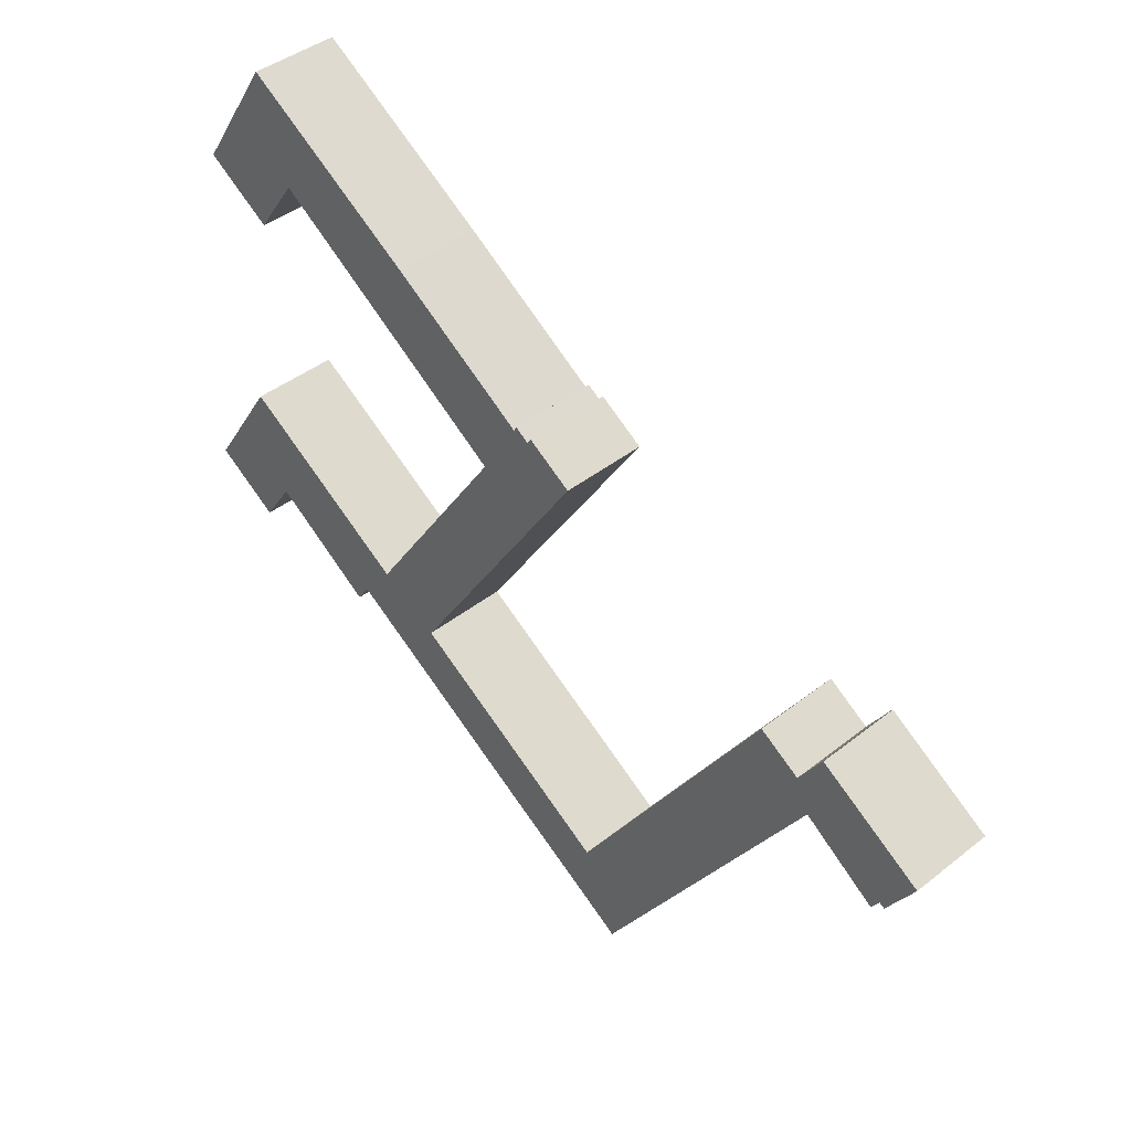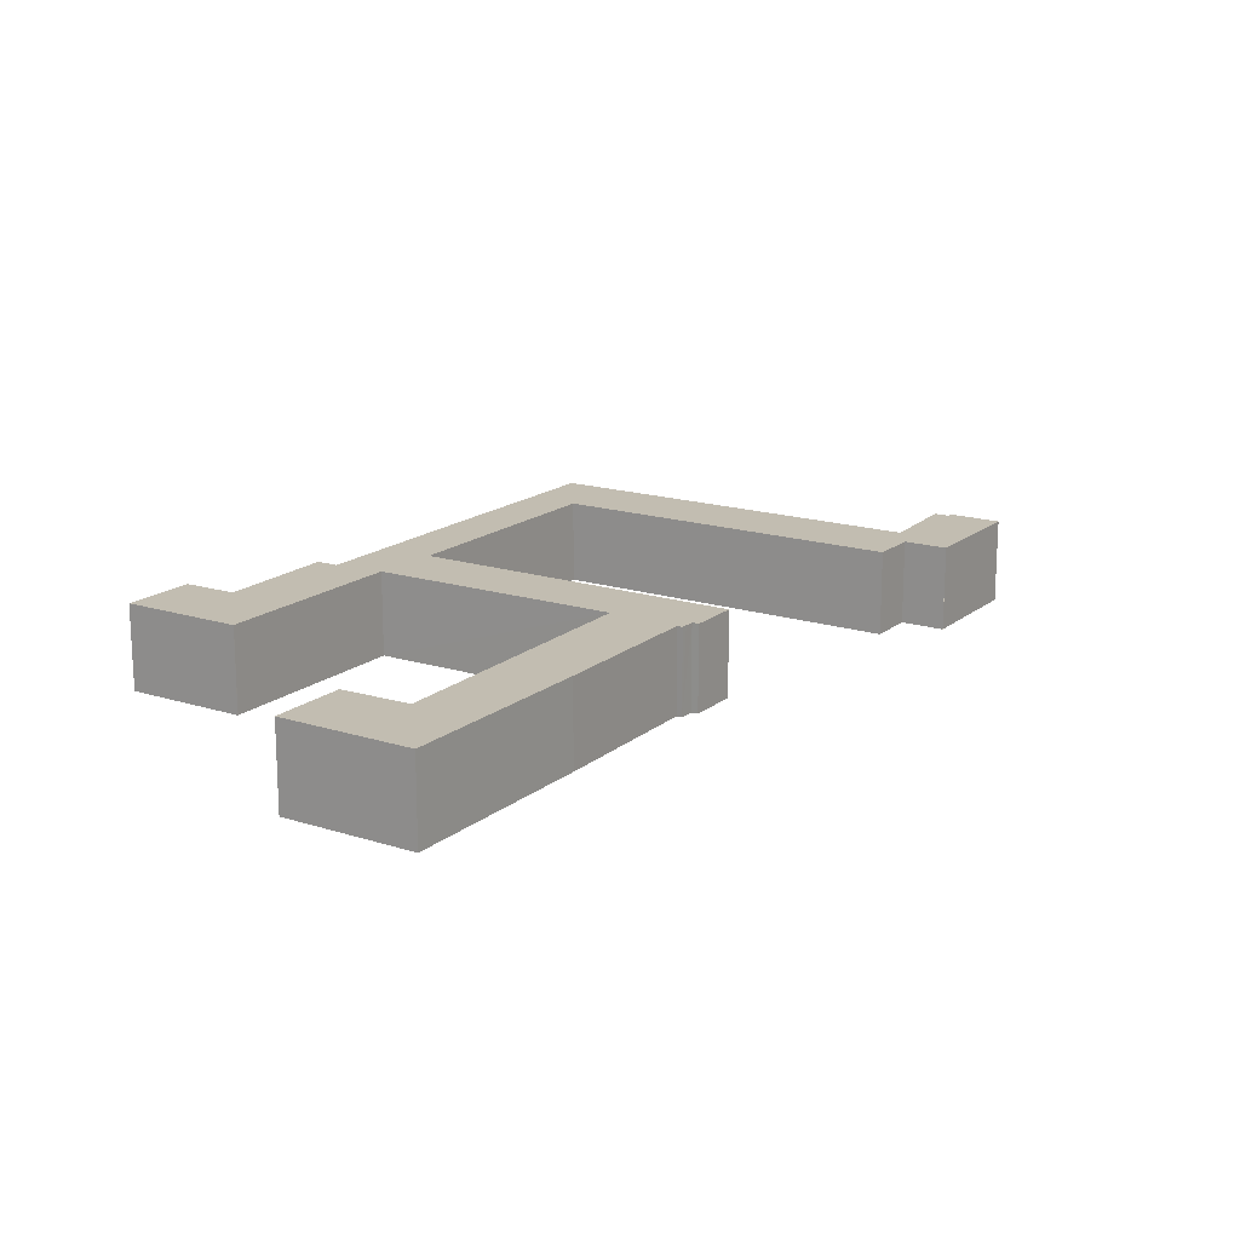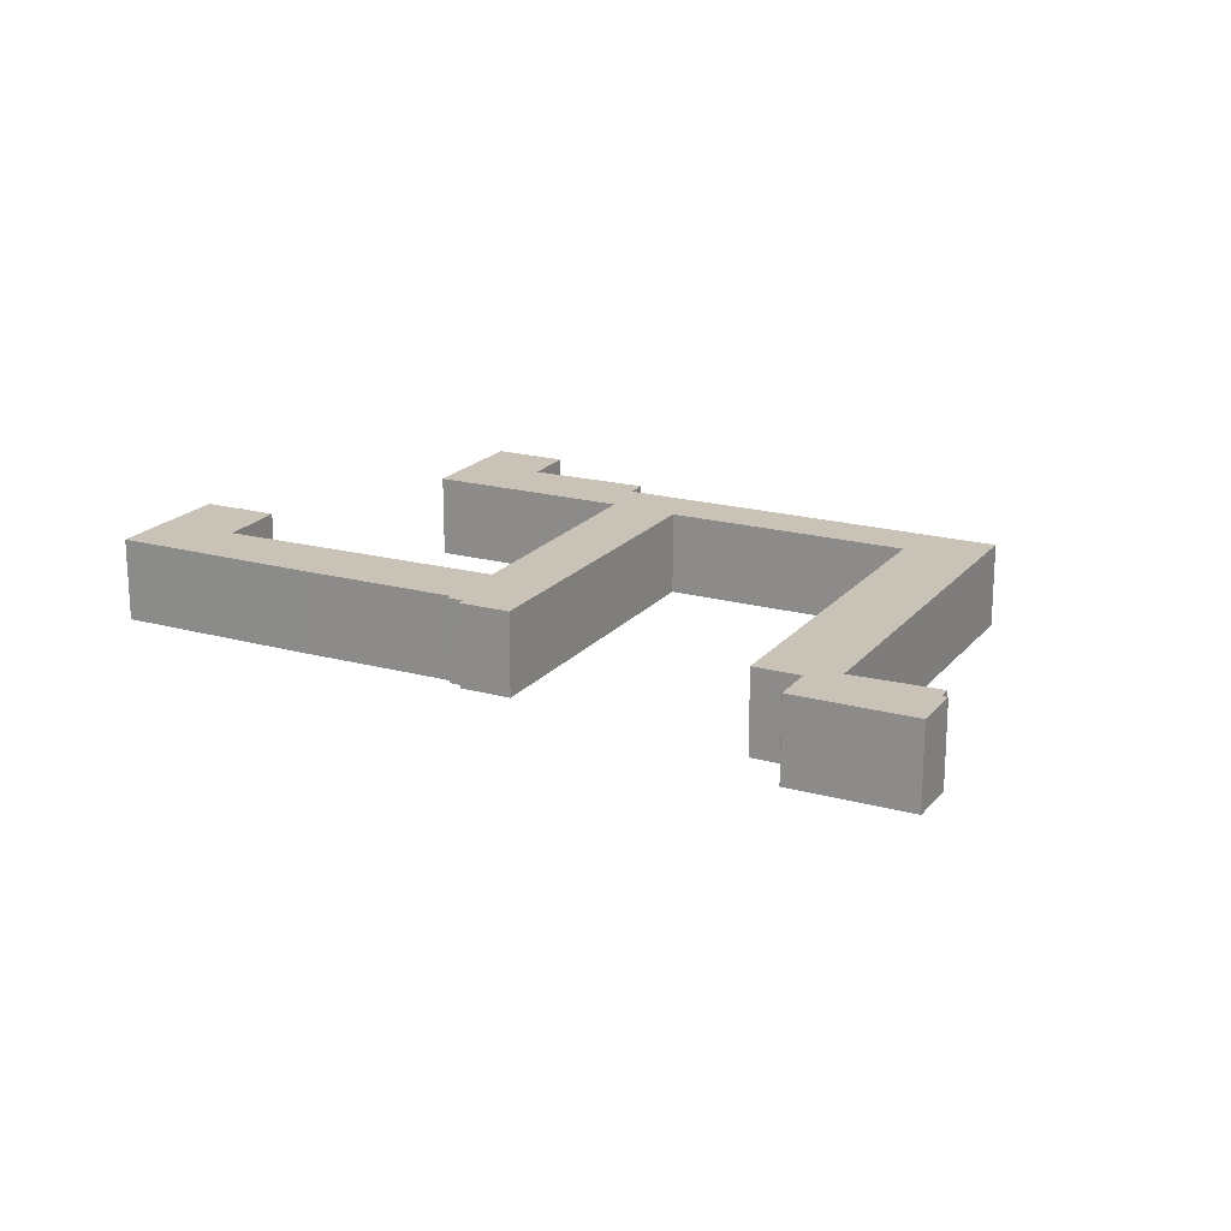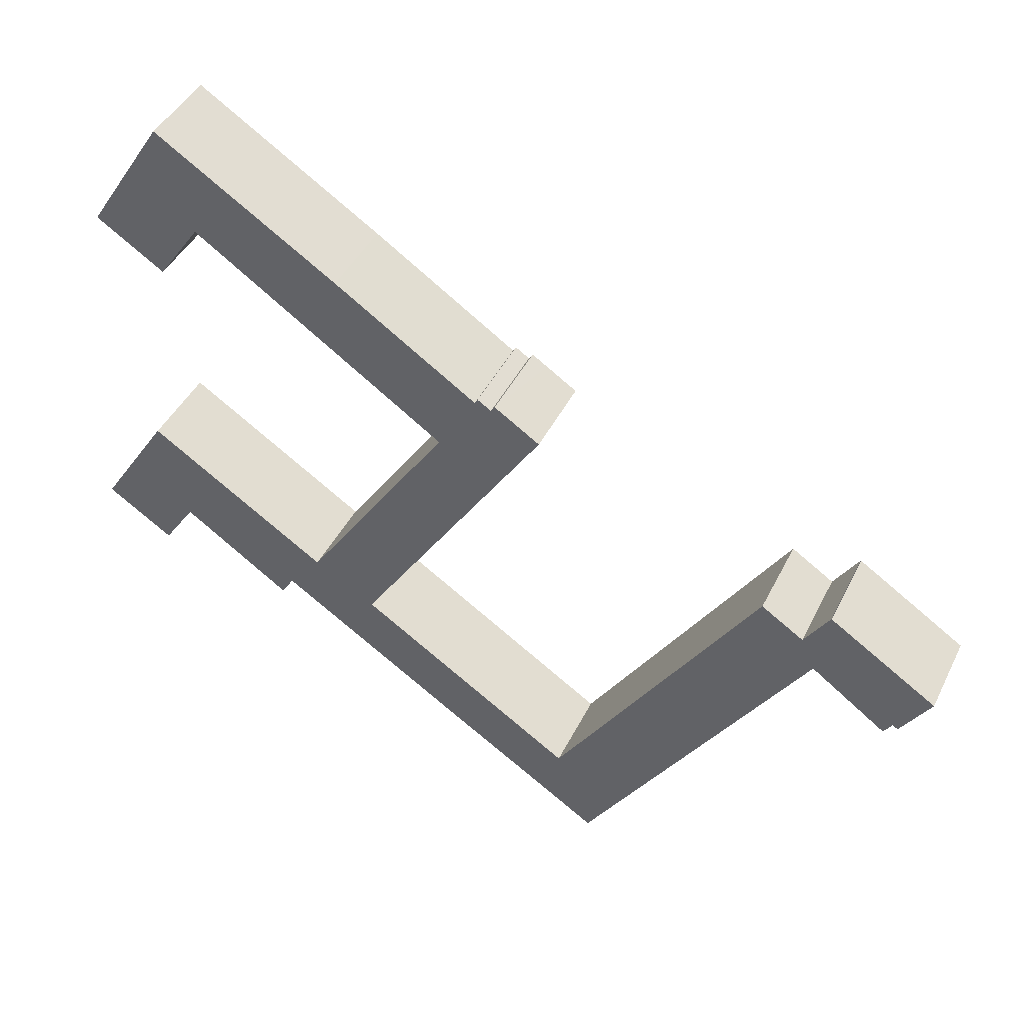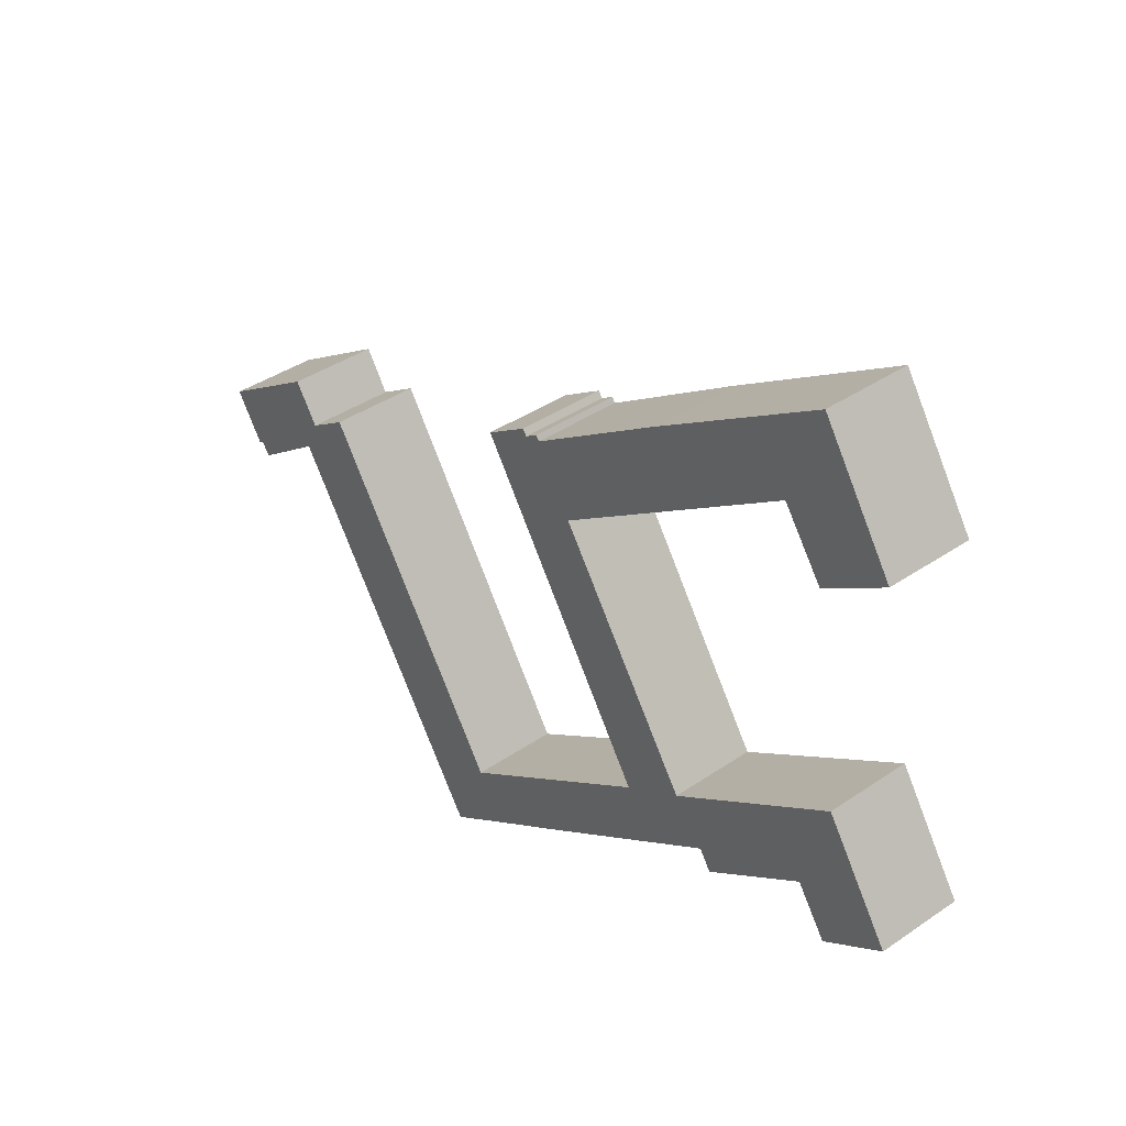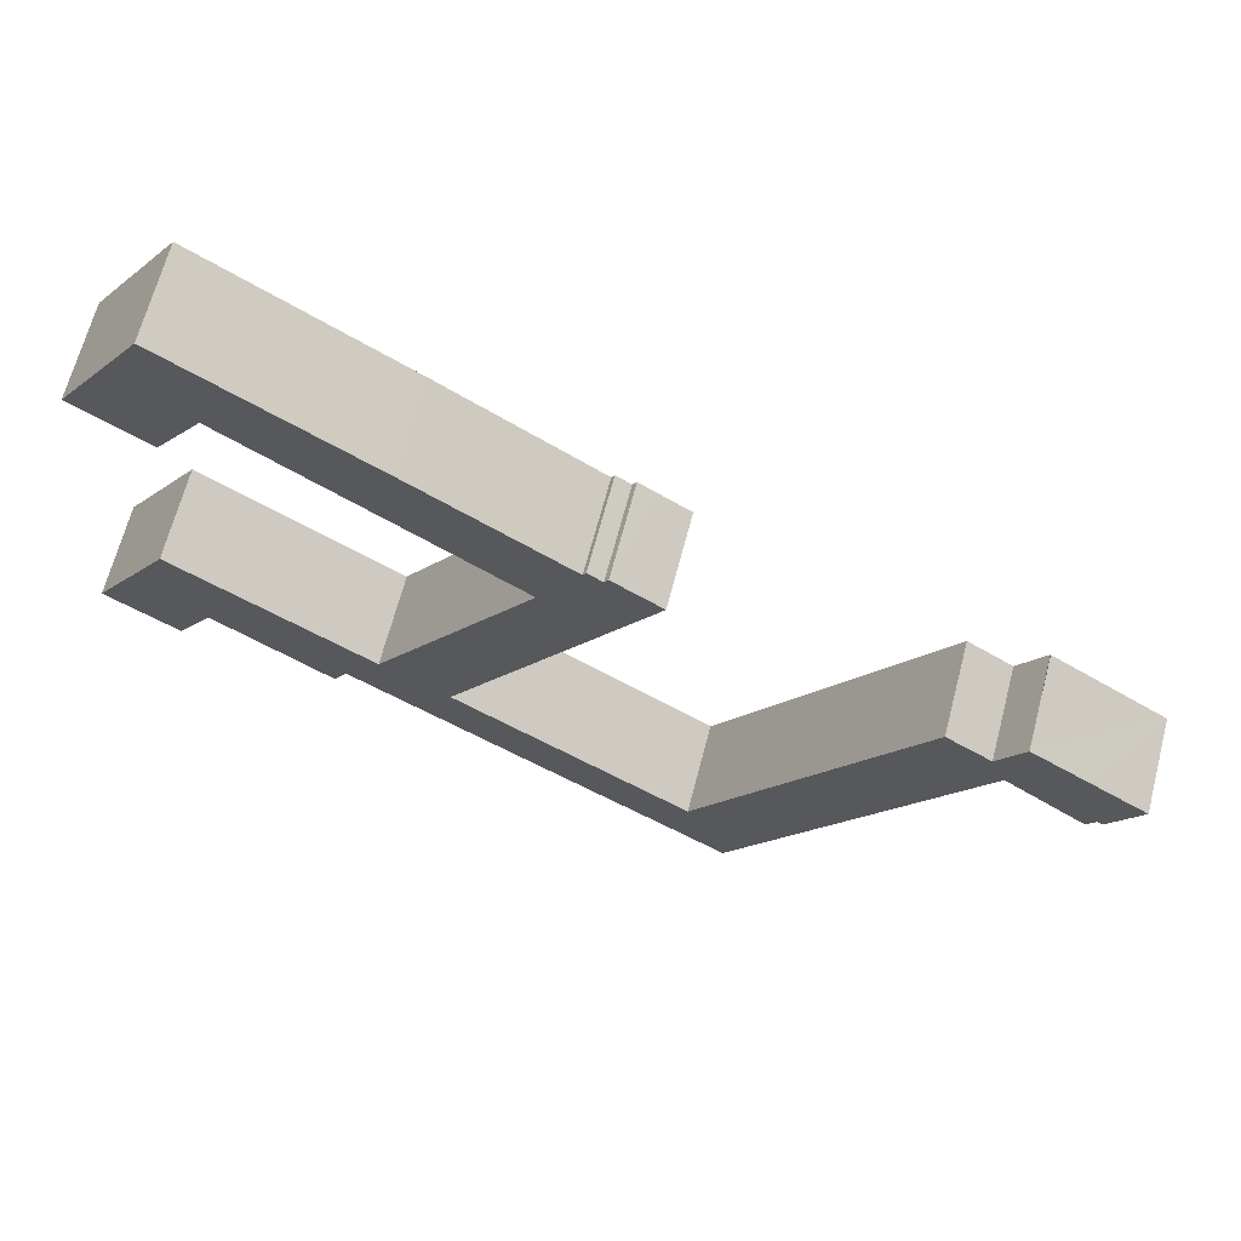
<metadata>
{"format":"obj","ext":"obj","renderer":"f3d","projection":"perspective","resolution":1024,"background":"white","views":[{"elev":41.4,"azim":46.1,"up":"+Z"},{"elev":16.8,"azim":-24.1,"up":"+Y"},{"elev":19.5,"azim":60.4,"up":"+Y"},{"elev":42.8,"azim":24.7,"up":"+Z"},{"elev":39.3,"azim":-130.5,"up":"+Z"},{"elev":66.0,"azim":14.6,"up":"+Z"}]}
</metadata>
<code>
v  18.21 3.812 -7.778
v  23.36 3.812 -8.197
v  22.58 3.812 -10.58
v  13.79 3.812 -1.979
v  12.42 3.812 -4.013
v  9.911 3.812 -2.384
v  9.589 3.812 -2.175
v  34.98 3.812 2.966
v  38.3 3.812 0.783
v  38.2 3.812 0.64
v  38.57 3.812 1.209
v  38.99 3.812 1.346
v  40.12 3.812 3.084
v  34.88 3.812 3.04
v  38.8 3.812 1.06
v  2.883 3.812 -1.875
v  4.281 3.812 0.135
v  2.91 3.812 -1.892
v  0 3.812 2.334e-16
v  1.93 3.812 2.968
v  4.317 3.812 0.189
v  9.033 3.812 -3.03
v  11.04 3.812 -0.393
v  3.117 3.812 4.761
v  3.102 3.812 4.77
v  23.7 3.812 -11.31
v  24.93 3.812 -12.12
v  32.4 3.812 5.707
v  32.57 3.812 5.595
v  34.26 3.812 4.499
v  40.13 3.812 3.11
v  4.454 3.812 14.29
v  6.352 3.812 16.87
v  4.512 3.812 14.25
v  2.982 3.812 15.24
v  1.503 3.812 16.21
v  1.514 3.812 16.22
v  3.269 3.812 18.92
v  6.382 3.812 16.91
v  21.84 3.812 10.38
v  11.14 3.812 -0.254
v  17.54 3.812 9.34
v  11.19 3.812 13.65
v  22.17 3.812 10.89
v  20.84 3.812 11.76
v  19.98 3.812 11.94
v  19.24 3.812 12.11
v  12.95 3.812 16.3
v  4.949 3.812 21.45
v  4.921 3.812 21.46
v  19.61 3.812 12.18
v  19.38 3.812 12.33
v  20.16 3.812 12.2
v  37.76 3.812 4.651
v  35.38 3.812 6.199
v  35.37 3.812 6.208
v  2.91 1.159e-16 -1.892
v  0 0 0
v  2.883 1.148e-16 -1.875
v  17.54 -5.719e-16 9.34
v  11.19 -8.359e-16 13.65
v  6.382 -1.036e-15 16.91
v  4.512 -8.726e-16 14.25
v  4.454 -8.748e-16 14.29
v  1.503 -9.923e-16 16.21
v  2.982 -9.334e-16 15.24
v  38.8 -6.491e-17 1.06
v  38.57 -7.403e-17 1.209
v  38.2 -3.919e-17 0.64
v  34.98 -1.816e-16 2.966
v  34.88 -1.861e-16 3.04
v  24.93 7.42e-16 -12.12
v  23.7 6.927e-16 -11.31
v  22.58 6.481e-16 -10.58
v  18.21 4.763e-16 -7.778
v  12.42 2.457e-16 -4.013
v  9.911 1.46e-16 -2.384
v  9.589 1.332e-16 -2.175
v  9.033 1.855e-16 -3.03
v  4.317 -1.157e-17 0.189
v  1.93 -1.817e-16 2.968
v  3.102 -2.921e-16 4.77
v  11.04 2.406e-17 -0.393
v  11.14 1.555e-17 -0.254
v  1.514 -9.933e-16 16.22
v  3.269 -1.159e-15 18.92
v  4.921 -1.314e-15 21.46
v  19.24 -7.415e-16 12.11
v  19.38 -7.551e-16 12.33
v  19.98 -7.309e-16 11.94
v  20.16 -7.471e-16 12.2
v  23.36 5.019e-16 -8.197
v  32.4 -3.495e-16 5.707
v  34.26 -2.755e-16 4.499
v  35.37 -3.801e-16 6.208
v  3.117 -2.915e-16 4.761
v  4.949 -1.313e-15 21.45
v  12.95 -9.982e-16 16.3
v  19.61 -7.459e-16 12.18
v  22.17 -6.671e-16 10.89
v  20.84 -7.201e-16 11.76
v  13.79 1.212e-16 -1.979
v  32.57 -3.426e-16 5.595
v  35.38 -3.796e-16 6.199
v  37.76 -2.848e-16 4.651
v  40.13 -1.904e-16 3.11
v  6.352 -1.033e-15 16.87
v  21.84 -6.358e-16 10.38
v  38.99 -8.242e-17 1.346
v  40.12 -1.888e-16 3.084
v  38.3 -4.794e-17 0.783
v  4.281 -8.266e-18 0.135
g defaultobject
f 1 2 3
f 2 1 4
f 4 1 5
f 4 5 6
f 4 6 7
f 8 9 10
f 9 8 11
f 11 8 12
f 12 8 13
f 13 8 14
f 12 15 11
f 16 17 18
f 17 16 19
f 17 19 20
f 17 20 21
f 21 7 22
f 7 21 4
f 4 21 23
f 23 21 24
f 24 21 20
f 24 20 25
f 26 14 27
f 14 26 3
f 14 3 2
f 14 2 28
f 14 28 29
f 14 29 30
f 14 30 13
f 13 30 31
f 32 33 34
f 33 32 35
f 33 35 36
f 33 36 37
f 33 37 38
f 33 38 39
f 23 40 4
f 40 23 41
f 40 41 42
f 40 42 43
f 40 43 44
f 44 43 45
f 45 43 46
f 46 43 47
f 47 43 48
f 48 43 39
f 48 39 49
f 49 39 38
f 49 38 50
f 47 51 46
f 51 47 52
f 53 45 46
f 30 54 31
f 54 30 55
f 55 30 56
f 57 16 18
f 16 57 19
f 19 57 58
f 58 57 59
f 60 43 42
f 43 60 61
f 43 61 39
f 39 61 62
f 63 32 34
f 32 63 35
f 35 63 36
f 36 63 64
f 36 64 65
f 65 64 66
f 67 11 15
f 11 67 68
f 69 8 10
f 8 69 70
f 8 70 14
f 14 70 71
f 72 26 27
f 26 72 73
f 26 73 3
f 3 73 74
f 3 74 1
f 1 74 75
f 1 75 5
f 5 75 76
f 5 76 6
f 6 76 77
f 6 77 7
f 7 77 78
f 79 21 22
f 21 79 80
f 58 20 19
f 20 58 25
f 25 58 81
f 25 81 82
f 83 41 23
f 41 83 42
f 42 83 60
f 60 83 84
f 65 37 36
f 37 65 85
f 85 38 37
f 38 85 50
f 50 85 86
f 50 86 87
f 88 52 47
f 52 88 89
f 90 53 46
f 53 90 91
f 92 28 2
f 28 92 93
f 94 56 30
f 56 94 95
f 82 24 25
f 24 82 96
f 96 23 24
f 23 96 83
f 87 49 50
f 49 87 48
f 48 87 97
f 48 97 98
f 48 98 47
f 47 98 88
f 89 51 52
f 51 89 46
f 46 89 90
f 90 89 99
f 91 45 53
f 45 91 44
f 44 91 100
f 100 91 101
f 102 2 4
f 2 102 92
f 93 29 28
f 29 93 30
f 30 93 94
f 94 93 103
f 104 54 55
f 54 104 31
f 31 104 105
f 31 105 106
f 62 33 39
f 33 62 34
f 34 62 63
f 63 62 107
f 100 40 44
f 40 100 4
f 4 100 102
f 102 100 108
f 106 13 31
f 13 106 12
f 12 106 15
f 15 106 109
f 15 109 67
f 109 106 110
f 68 9 11
f 9 68 10
f 10 68 69
f 69 68 111
f 71 27 14
f 27 71 72
f 78 22 7
f 22 78 79
f 17 57 18
f 57 17 21
f 57 21 112
f 112 21 80
f 101 108 100
f 108 101 102
f 102 101 91
f 102 91 90
f 102 90 99
f 105 110 106
f 110 105 109
f 109 105 67
f 67 105 68
f 68 105 111
f 111 105 69
f 69 105 70
f 70 105 104
f 70 104 71
f 71 104 72
f 72 104 95
f 72 95 94
f 72 94 103
f 72 103 93
f 72 93 92
f 72 92 73
f 73 92 74
f 74 92 75
f 75 92 102
f 75 102 76
f 76 102 99
f 76 99 89
f 76 89 88
f 76 88 60
f 60 88 98
f 60 98 61
f 61 98 97
f 61 97 62
f 62 97 107
f 107 97 63
f 63 97 64
f 64 97 66
f 66 97 85
f 66 85 65
f 85 97 87
f 85 87 86
f 60 77 76
f 77 60 84
f 77 84 83
f 77 83 96
f 77 96 78
f 78 96 79
f 79 96 80
f 80 96 112
f 112 96 57
f 57 96 59
f 59 96 58
f 58 96 82
f 58 82 81

</code>
